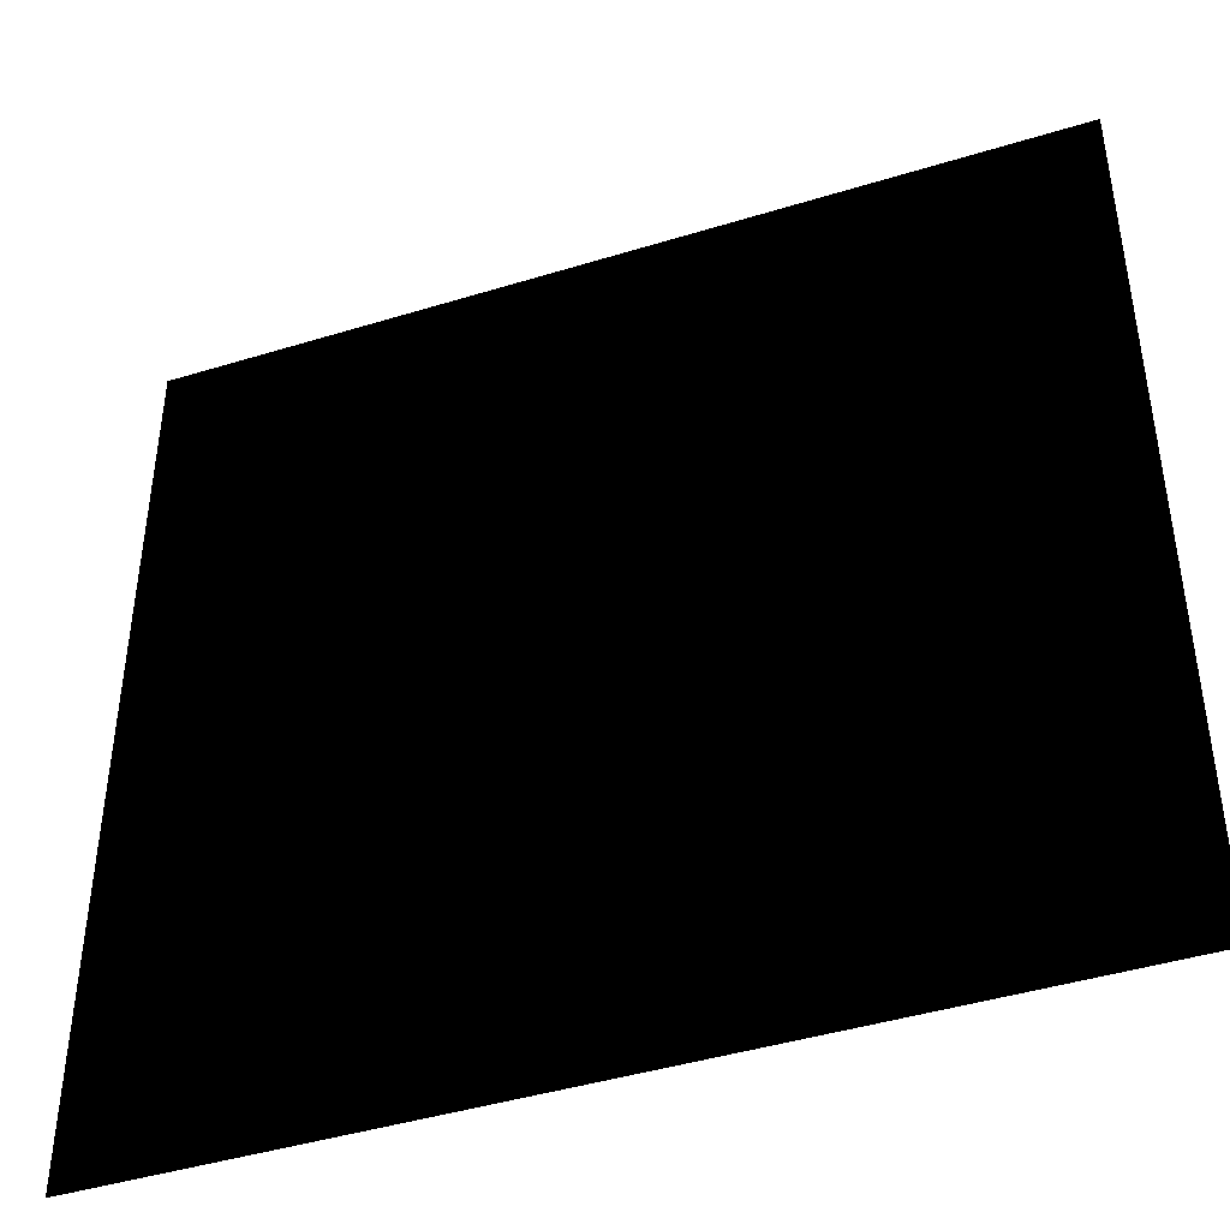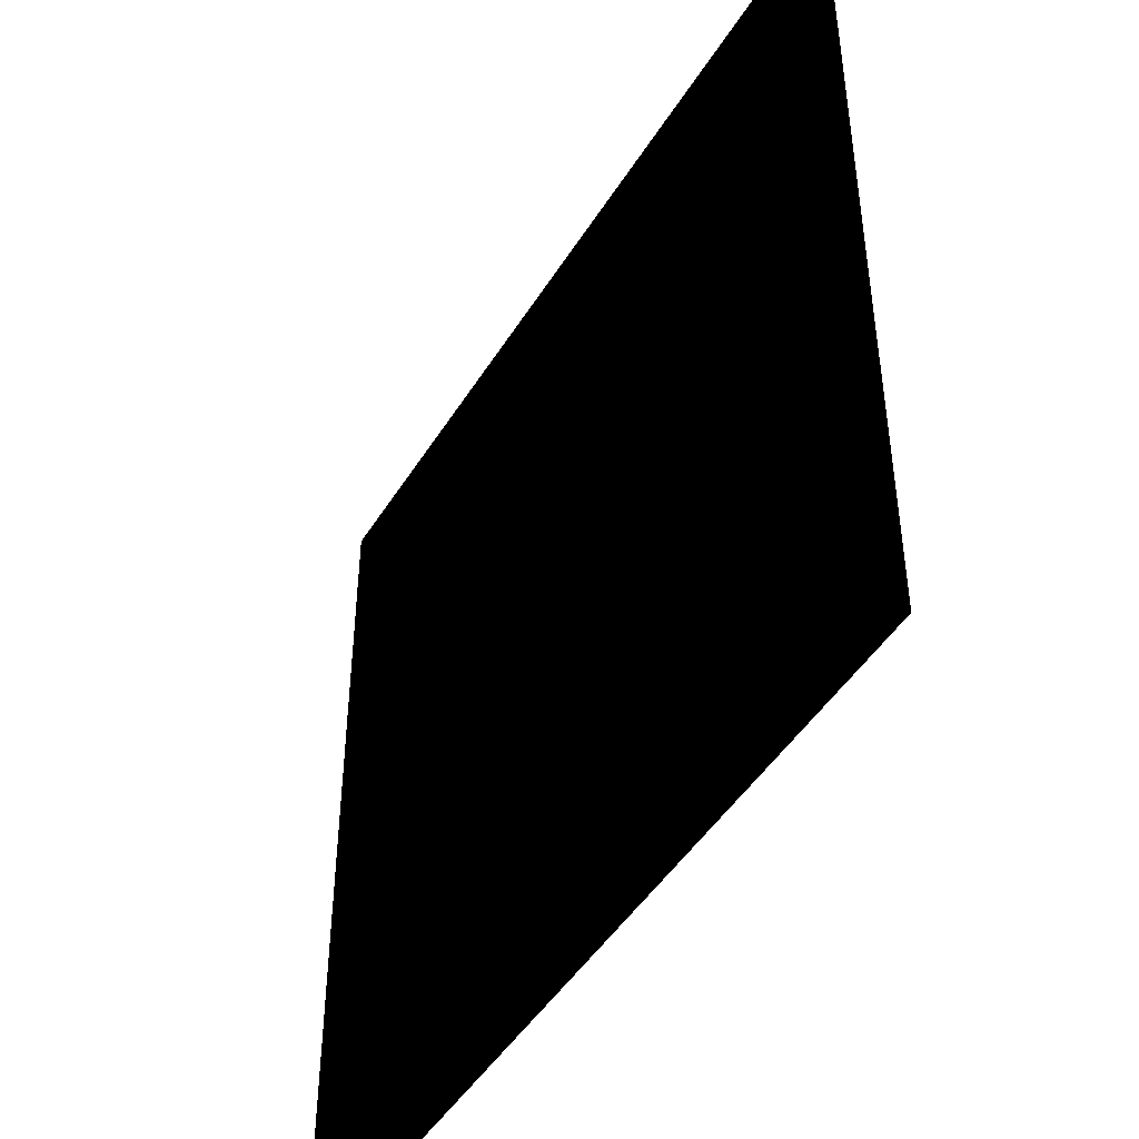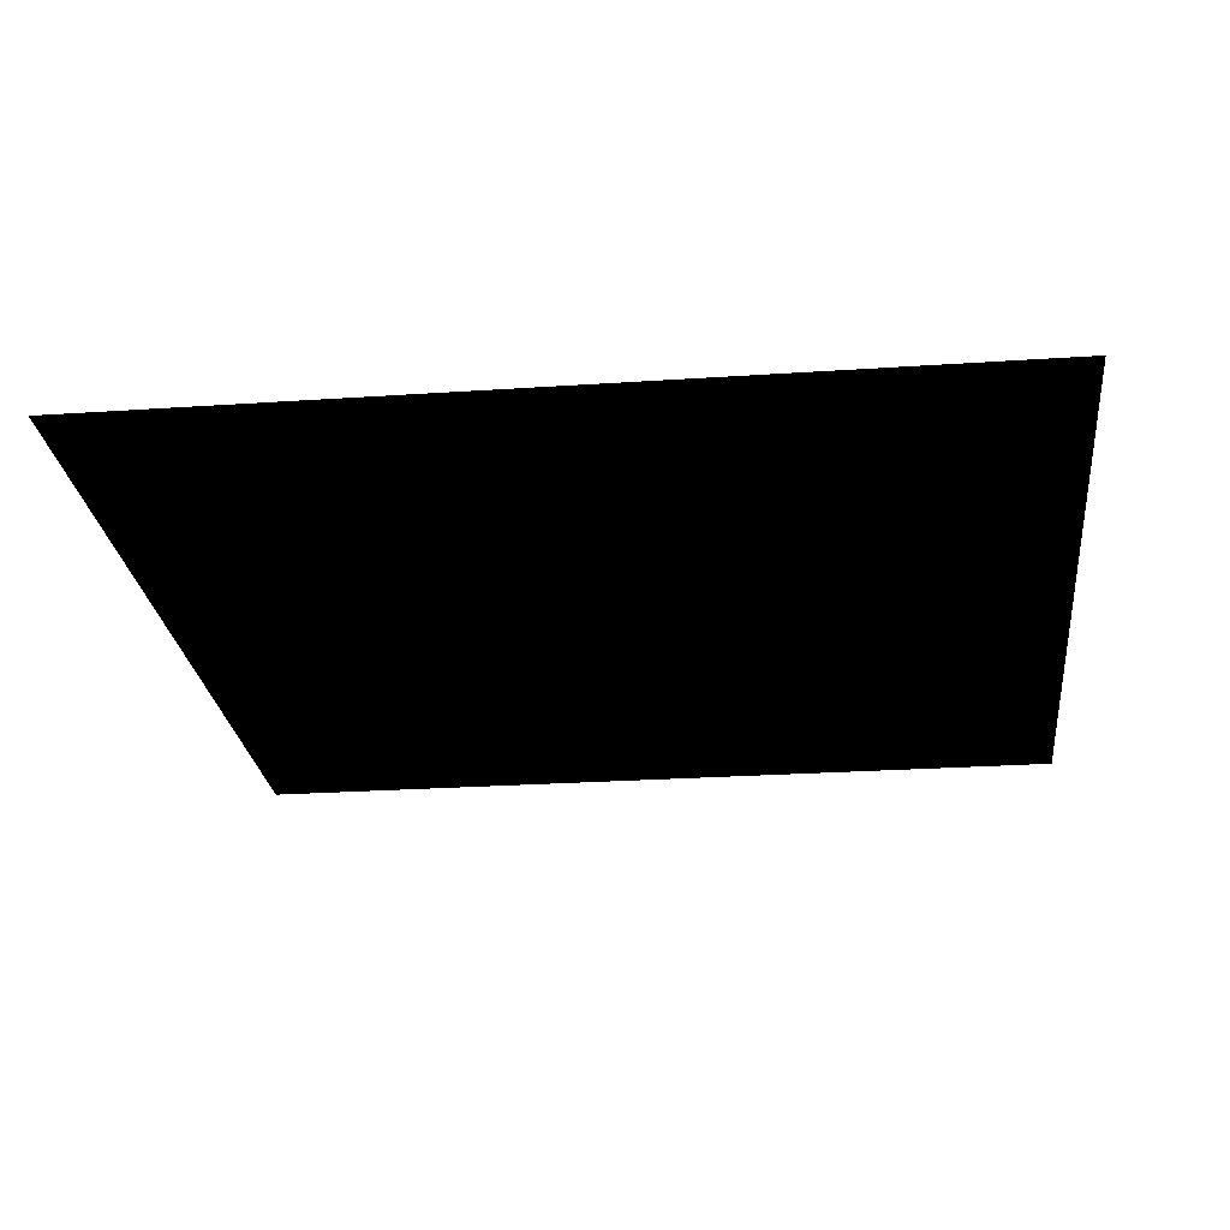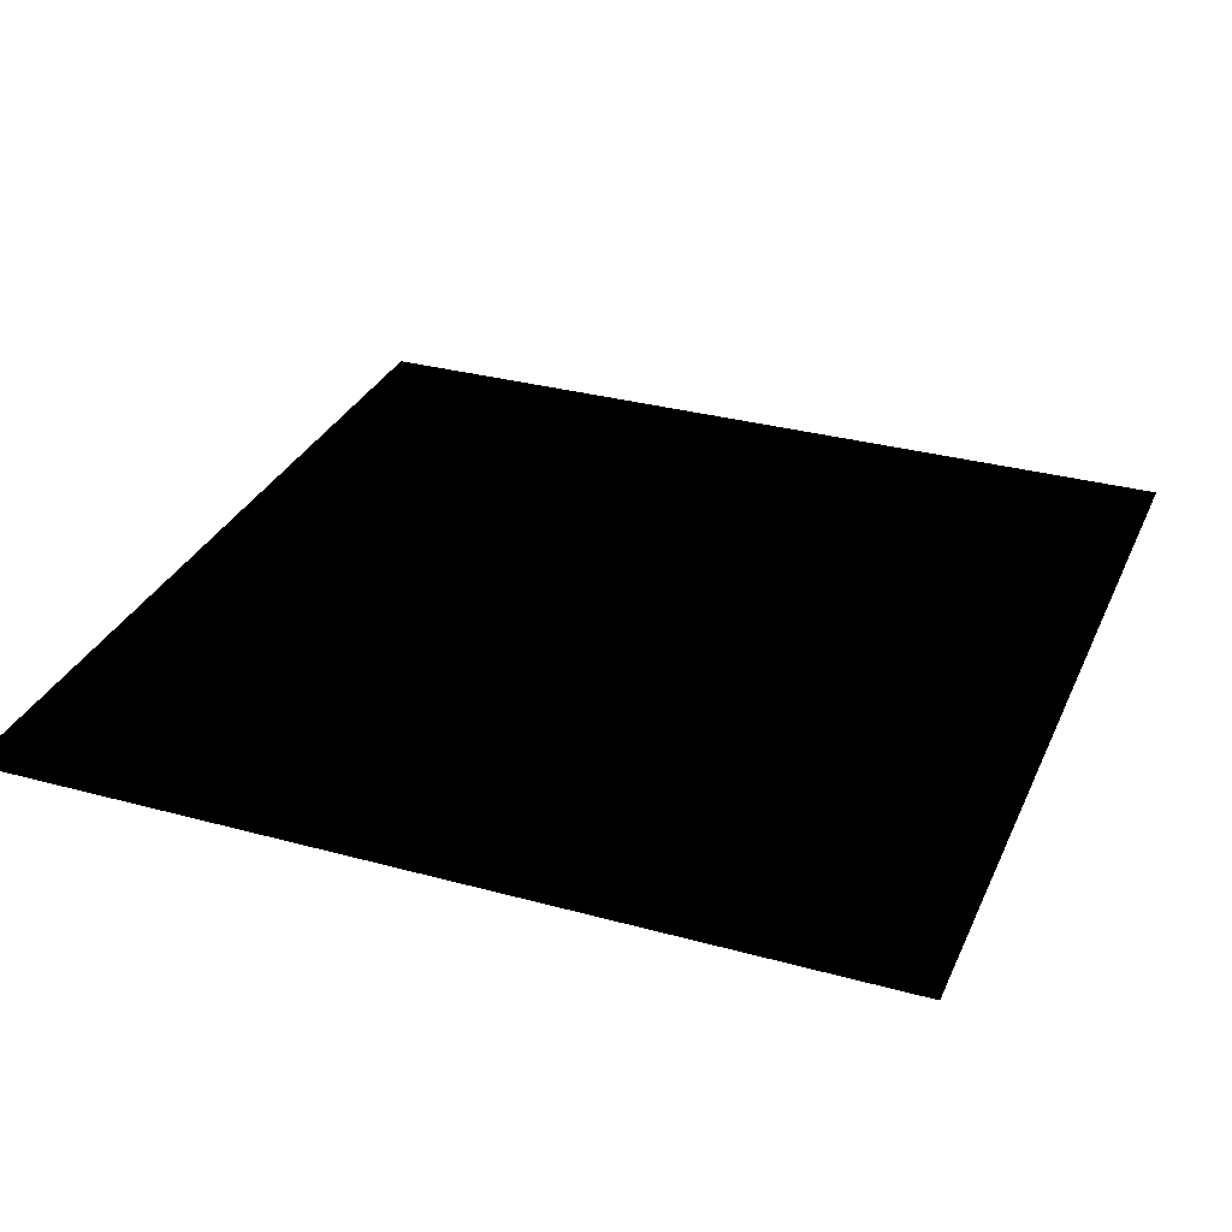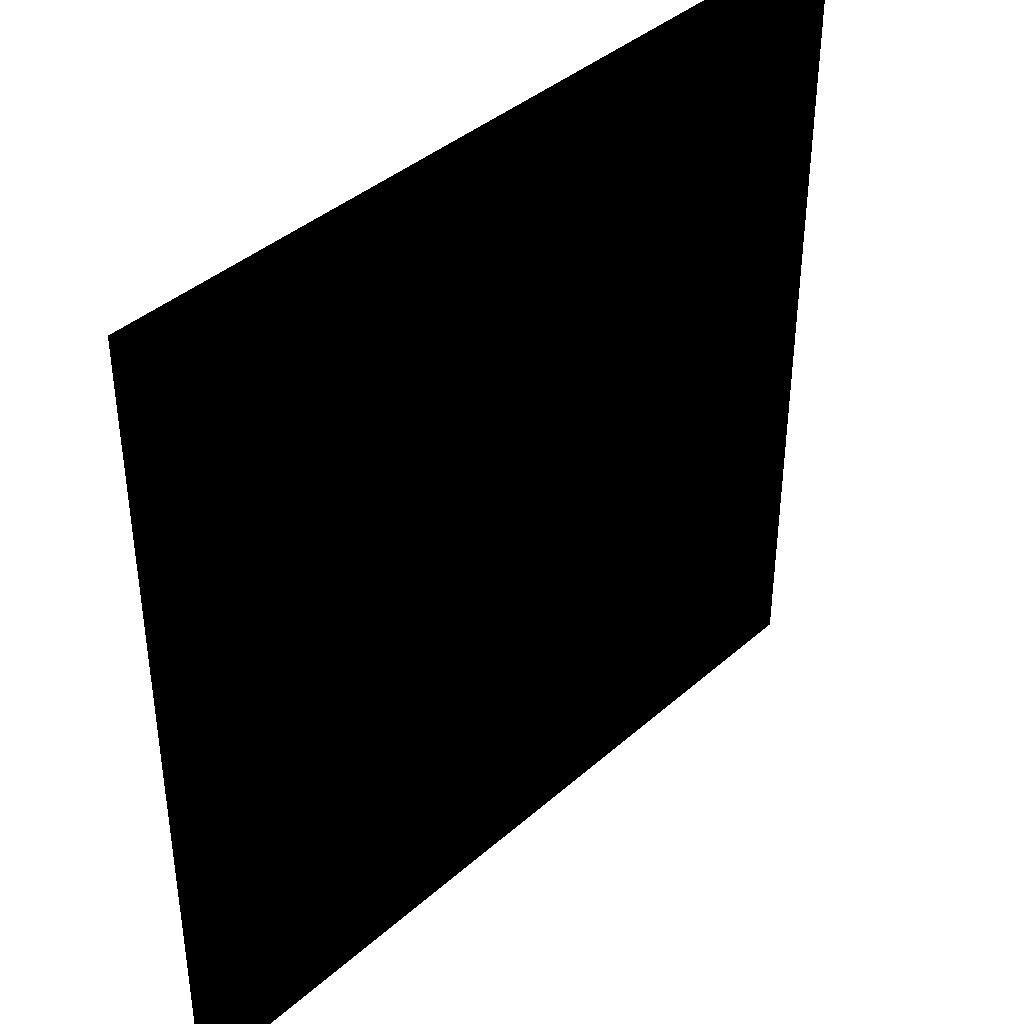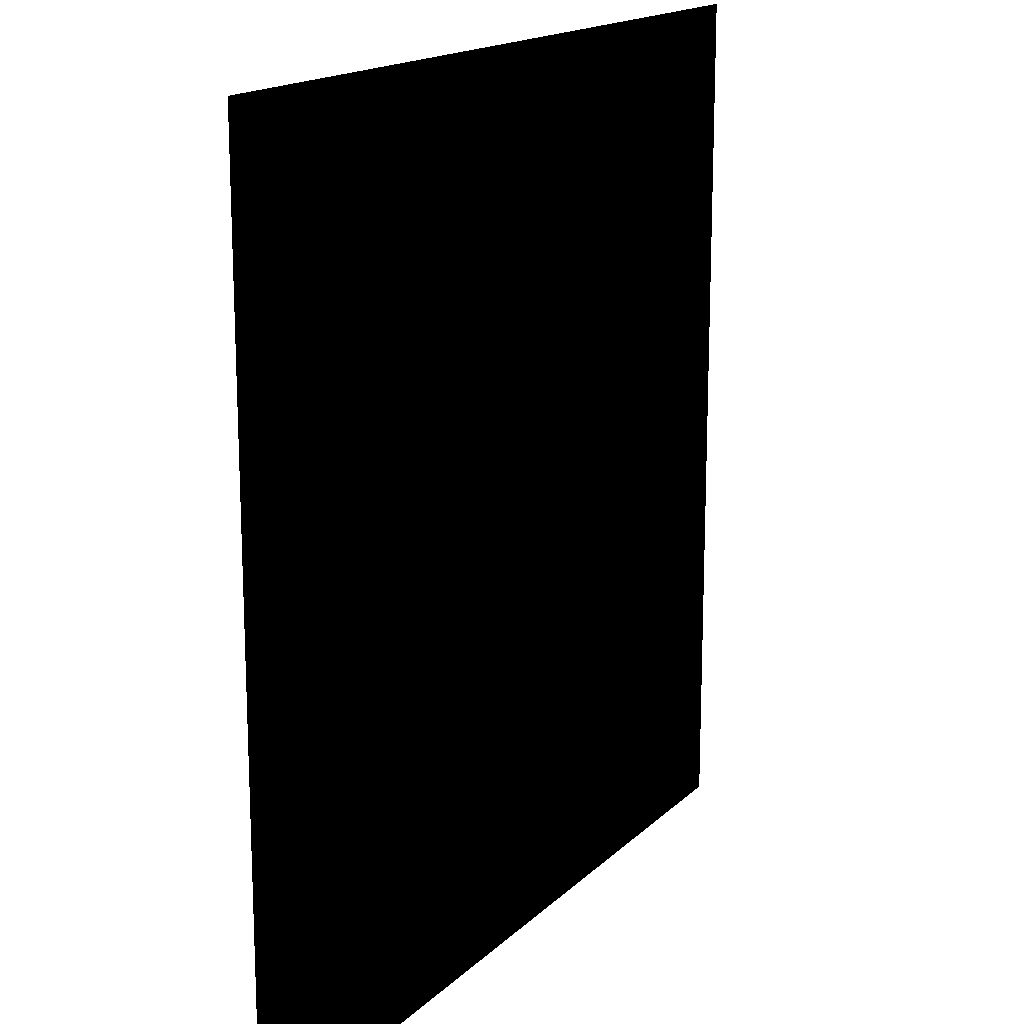
<metadata>
{"format":"obj","ext":"obj","renderer":"f3d","projection":"perspective","resolution":1024,"background":"white","views":[{"elev":-43.4,"azim":-160.0,"up":"+Z"},{"elev":-46.4,"azim":-120.1,"up":"+Z"},{"elev":-25.1,"azim":96.3,"up":"+Y"},{"elev":31.4,"azim":-158.7,"up":"+Y"},{"elev":39.9,"azim":132.7,"up":"+Z"},{"elev":16.4,"azim":119.1,"up":"+Z"}]}
</metadata>
<code>
v -12.8 -0.2299 13.26
v -12.8 -0.2299 -12.98
v 12.66 -0.2299 -12.99
v 12.67 -0.2299 13.26
v -14.56 -0.381 -14.52
v -13.2 -0.3811 -13.31
v -13.2 -0.3811 13.7
v 14.99 -0.2037 -14.96
v 14.55 -0.01185 -14.53
v 14.55 -0.01165 14.65
v 12.67 -0.01196 13.26
v 12.66 -0.01196 -12.99
v -12.8 -0.01196 -12.98
v -14.56 -0.01157 -14.52
v -12.8 -0.01196 13.26
v -14.55 -0.01165 14.65
v 15 -0.2038 15.04
v 14.99 -0.2037 -14.96
v 15 -0.2038 15.04
v 14.55 -0.381 -14.53
v 13.04 -0.3811 -13.31
v 12.66 -0.2299 -12.99
v -12.8 -0.2299 -12.98
v -12.8 -0.2299 13.26
v 13.04 -0.3811 13.7
v 12.67 -0.2299 13.26
v 14.55 -0.381 14.65
v -15 -0.2038 15.04
v -15 -0.2038 15.04
v -15.01 -0.2037 -14.96
v -15.01 -0.2037 -14.96
v -14.55 -0.381 14.65
v 12.66 -0.01196 -12.99
v -12.8 -0.01196 -12.98
v -12.8 -0.01196 13.26
v 12.67 -0.01196 13.26
g picture_frame_alt
f 1 2 3
f 4 1 3
f 33 34 35
f 36 33 35
f 12 9 13
f 9 12 11
f 9 14 13
f 15 13 14
f 11 15 16
f 16 15 14
f 10 9 11
f 10 11 16
f 30 14 9
f 8 30 9
f 8 9 10
f 30 29 14
f 29 16 14
f 17 8 10
f 29 17 16
f 17 10 16
f 22 23 6
f 6 23 24
f 21 22 6
f 7 6 24
f 22 21 25
f 25 7 24
f 26 22 25
f 26 25 24
f 21 6 5
f 5 6 7
f 21 20 25
f 20 21 5
f 25 27 7
f 20 27 25
f 32 5 7
f 27 32 7
f 18 20 5
f 31 18 5
f 31 5 32
f 18 19 20
f 19 27 20
f 28 31 32
f 19 28 27
f 28 32 27

</code>
